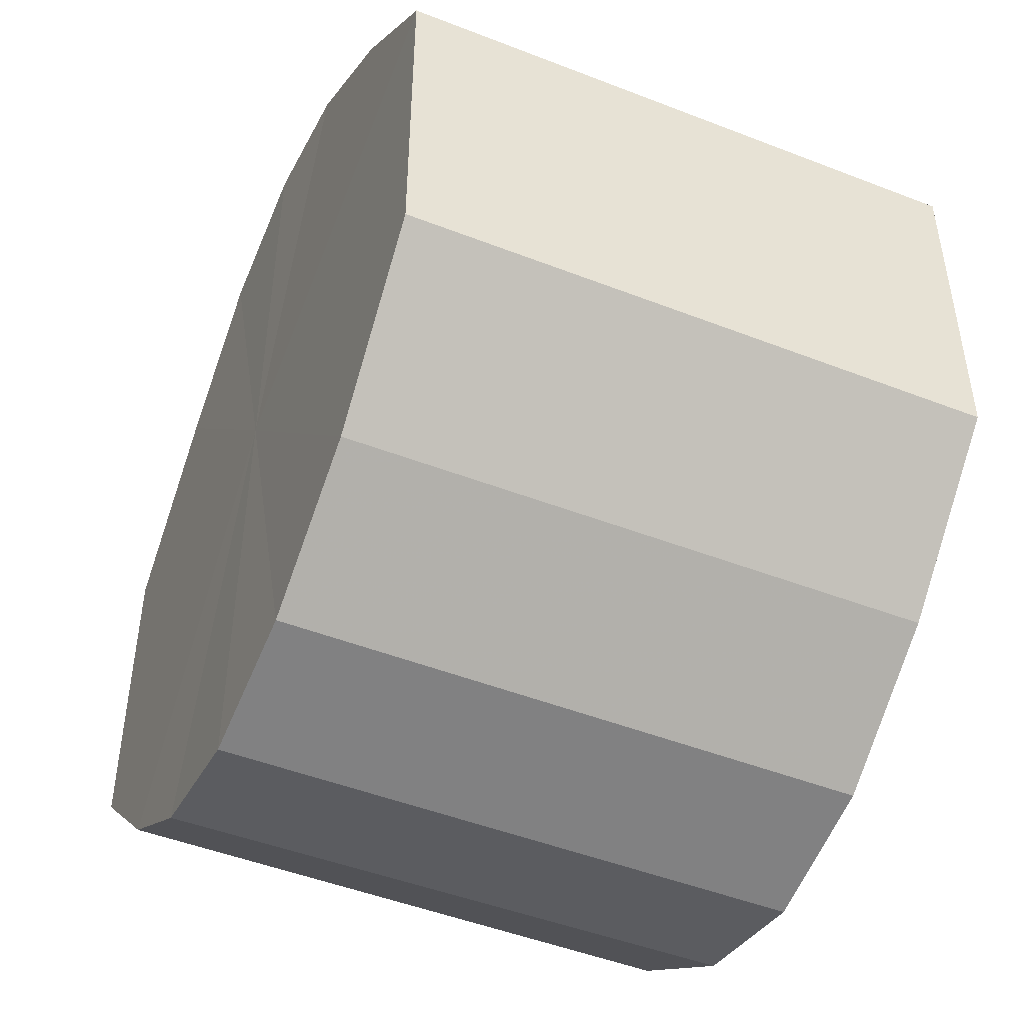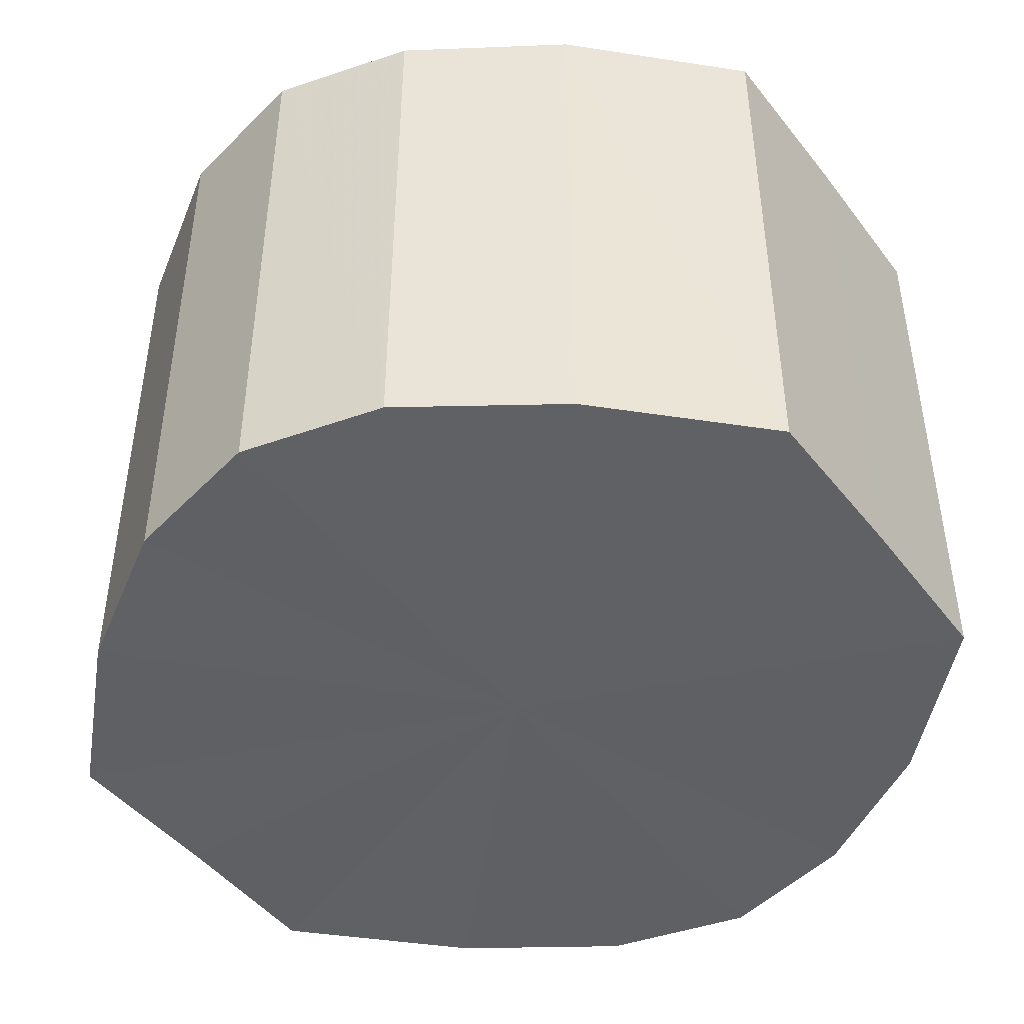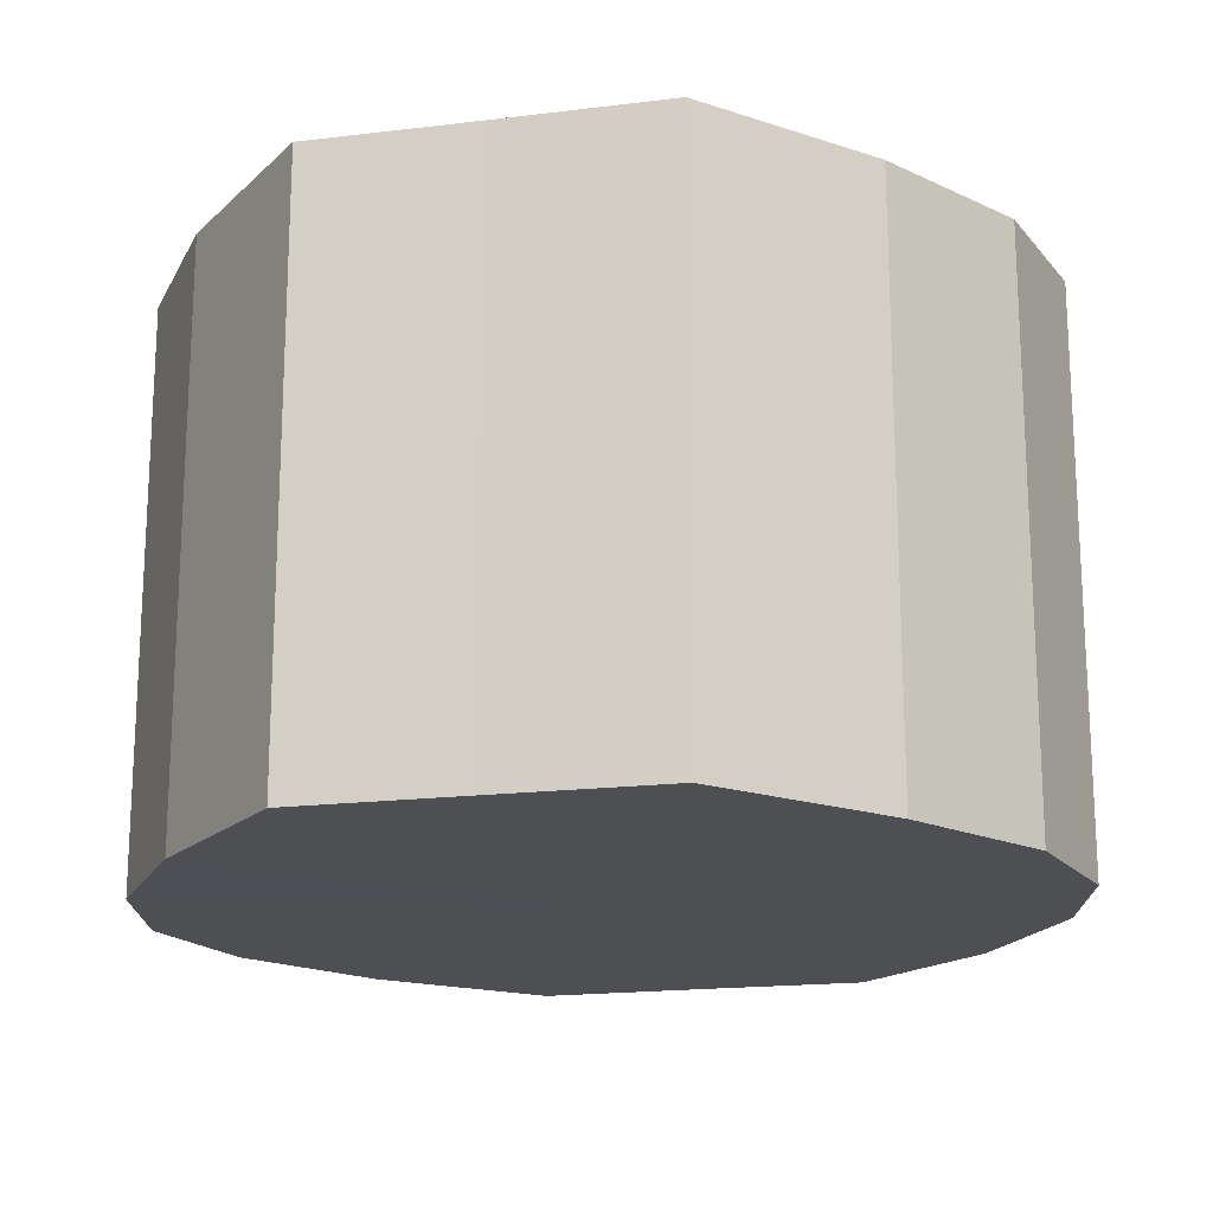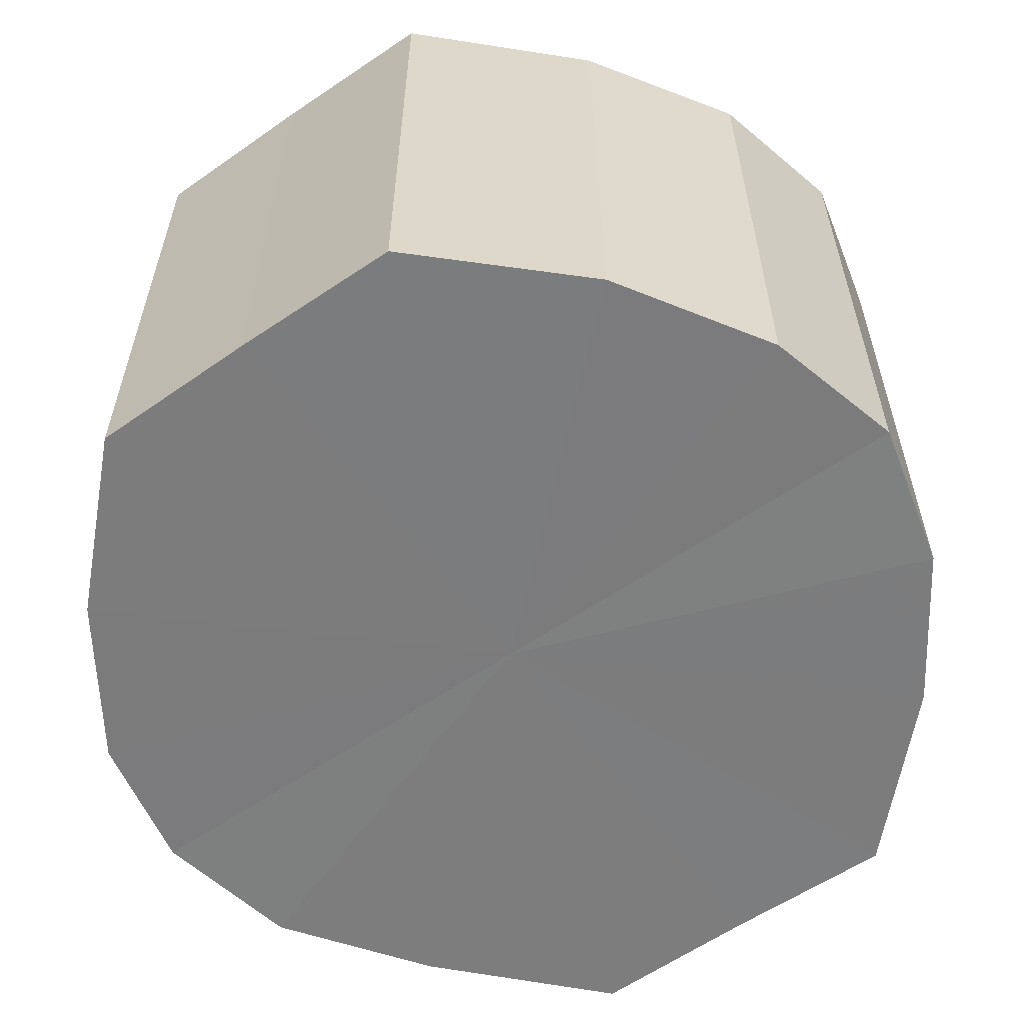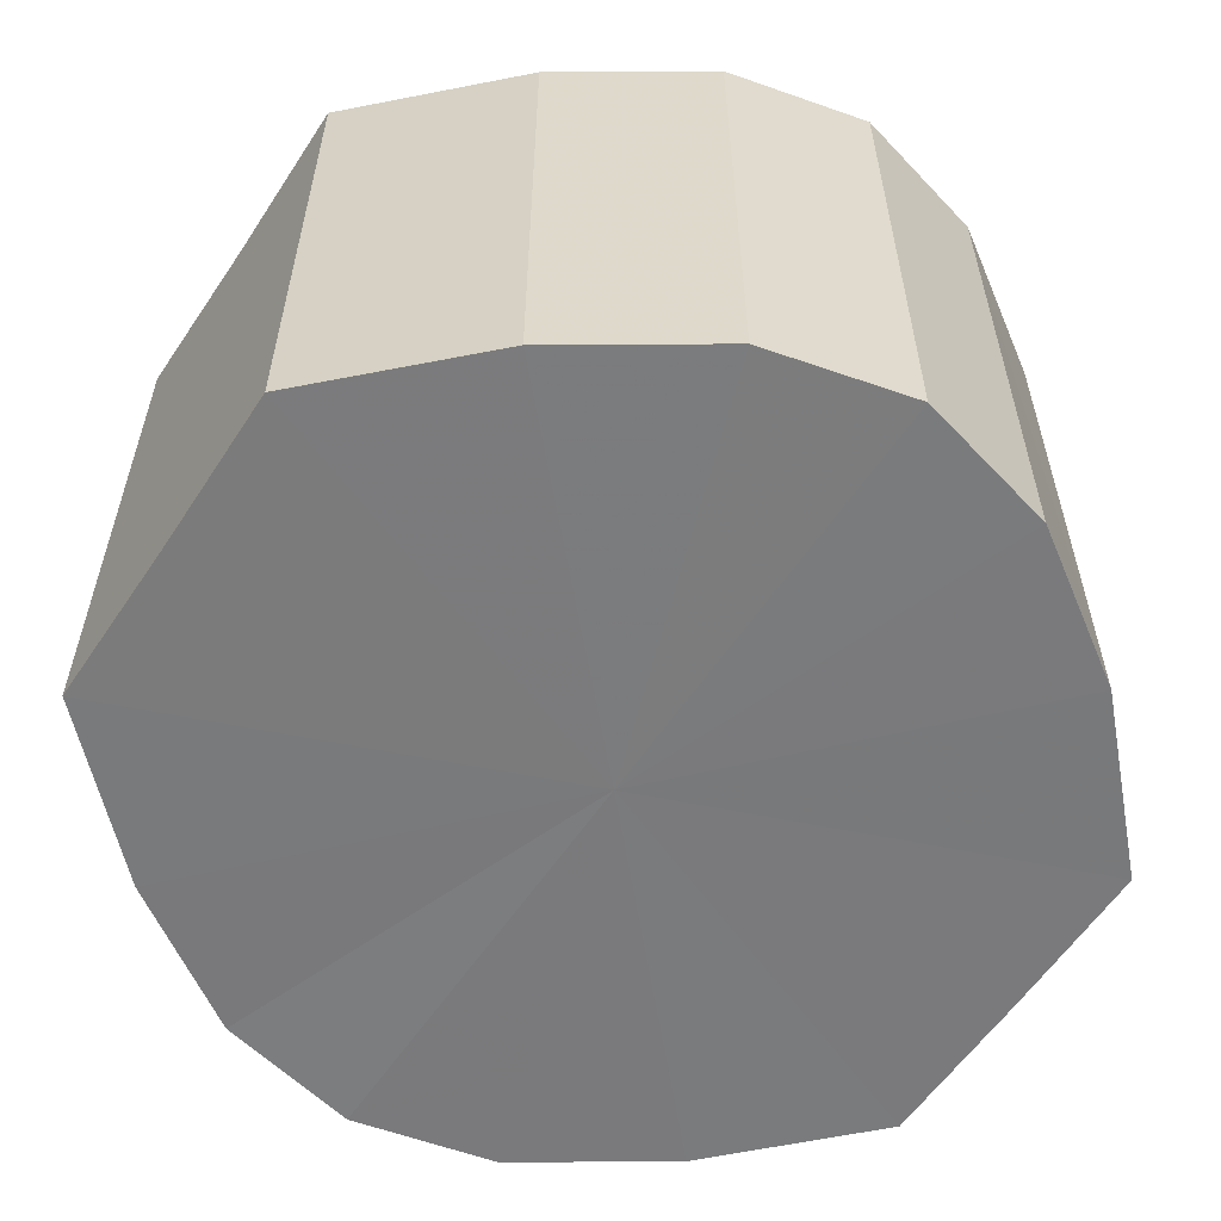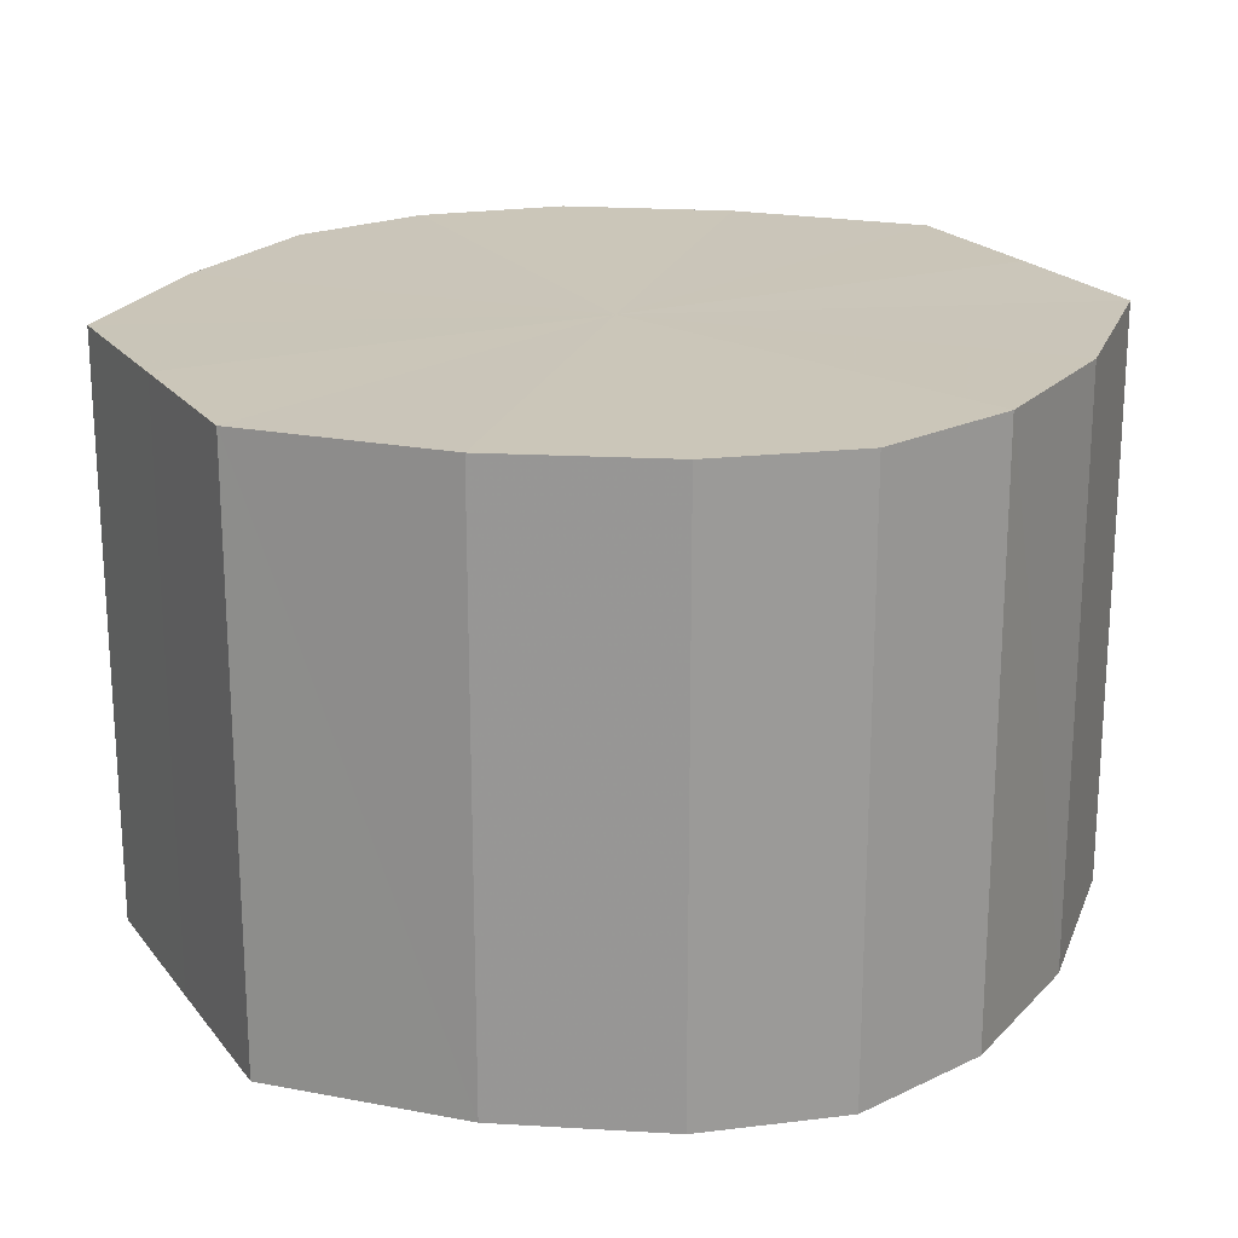
<metadata>
{"format":"obj","ext":"obj","renderer":"f3d","projection":"perspective","resolution":1024,"background":"white","views":[{"elev":-47.5,"azim":-113.7,"up":"+Z"},{"elev":-45.4,"azim":35.3,"up":"+Y"},{"elev":-17.8,"azim":-76.5,"up":"+Y"},{"elev":-59.0,"azim":125.4,"up":"+Y"},{"elev":-58.2,"azim":-33.4,"up":"+Y"},{"elev":20.7,"azim":153.2,"up":"+Y"}]}
</metadata>
<code>
o 6600
v 2177 1888 7.175
v 2177 1888 7.187
v 2177 1888 7.175
v 2177 1888 7.197
v 2177 1888 7.187
v 2177 1888 7.163
v 2177 1888 7.163
v 2177 1888 7.203
v 2177 1888 7.197
v 2177 1888 7.153
v 2177 1888 7.153
v 2177 1888 7.206
v 2177 1888 7.203
v 2177 1888 7.147
v 2177 1888 7.147
v 2177 1888 7.203
v 2177 1888 7.206
v 2177 1888 7.144
v 2177 1888 7.144
v 2177 1888 7.197
v 2177 1888 7.203
v 2177 1888 7.147
v 2177 1888 7.147
v 2177 1888 7.187
v 2177 1888 7.197
v 2177 1888 7.153
v 2177 1888 7.153
v 2177 1888 7.175
v 2177 1888 7.187
v 2177 1888 7.163
v 2177 1888 7.163
v 2177 1888 7.175
v 2177 1888 7.175
v 2177 1888 7.187
v 2177 1888 7.187
v 2177 1888 7.197
v 2177 1888 7.197
v 2177 1888 7.163
v 2177 1888 7.175
v 2177 1888 7.153
v 2177 1888 7.163
v 2177 1888 7.203
v 2177 1888 7.203
v 2177 1888 7.147
v 2177 1888 7.153
v 2177 1888 7.144
v 2177 1888 7.147
v 2177 1888 7.206
v 2177 1888 7.206
v 2177 1888 7.147
v 2177 1888 7.144
v 2177 1888 7.153
v 2177 1888 7.147
v 2177 1888 7.203
v 2177 1888 7.203
v 2177 1888 7.163
v 2177 1888 7.153
v 2177 1888 7.175
v 2177 1888 7.163
v 2177 1888 7.197
v 2177 1888 7.197
v 2177 1888 7.187
v 2177 1888 7.175
v 2177 1888 7.187
v 2177 1888 7.175
v 2177 1888 7.187
v 2177 1888 7.175
v 2177 1888 7.197
v 2177 1888 7.163
v 2177 1888 7.203
v 2177 1888 7.153
v 2177 1888 7.206
v 2177 1888 7.147
v 2177 1888 7.203
v 2177 1888 7.144
v 2177 1888 7.197
v 2177 1888 7.147
v 2177 1888 7.187
v 2177 1888 7.153
v 2177 1888 7.175
v 2177 1888 7.163
v 2177 1888 7.175
v 2177 1888 7.175
v 2177 1888 7.187
v 2177 1888 7.163
v 2177 1888 7.197
v 2177 1888 7.153
v 2177 1888 7.203
v 2177 1888 7.147
v 2177 1888 7.206
v 2177 1888 7.144
v 2177 1888 7.203
v 2177 1888 7.147
v 2177 1888 7.197
v 2177 1888 7.153
v 2177 1888 7.187
v 2177 1888 7.163
v 2177 1888 7.175
f 1 2 3
f 2 4 5
f 6 1 7
f 4 8 9
f 10 6 11
f 8 12 13
f 14 10 15
f 12 16 17
f 18 14 19
f 16 20 21
f 22 18 23
f 20 24 25
f 26 22 27
f 24 28 29
f 30 26 31
f 28 30 32
f 33 34 35
f 35 36 37
f 38 39 33
f 40 41 38
f 37 42 43
f 44 45 40
f 46 47 44
f 43 48 49
f 50 51 46
f 52 53 50
f 49 54 55
f 56 57 52
f 58 59 56
f 55 60 61
f 62 63 58
f 61 64 62
f 65 66 67
f 65 68 66
f 65 67 69
f 65 70 68
f 65 69 71
f 65 72 70
f 65 71 73
f 65 74 72
f 65 73 75
f 65 76 74
f 65 75 77
f 65 78 76
f 65 77 79
f 65 80 78
f 65 79 81
f 65 81 80
f 82 83 84
f 82 85 83
f 82 84 86
f 82 87 85
f 82 86 88
f 82 89 87
f 82 88 90
f 82 91 89
f 82 90 92
f 82 93 91
f 82 92 94
f 82 95 93
f 82 94 96
f 82 97 95
f 82 96 98
f 82 98 97

</code>
